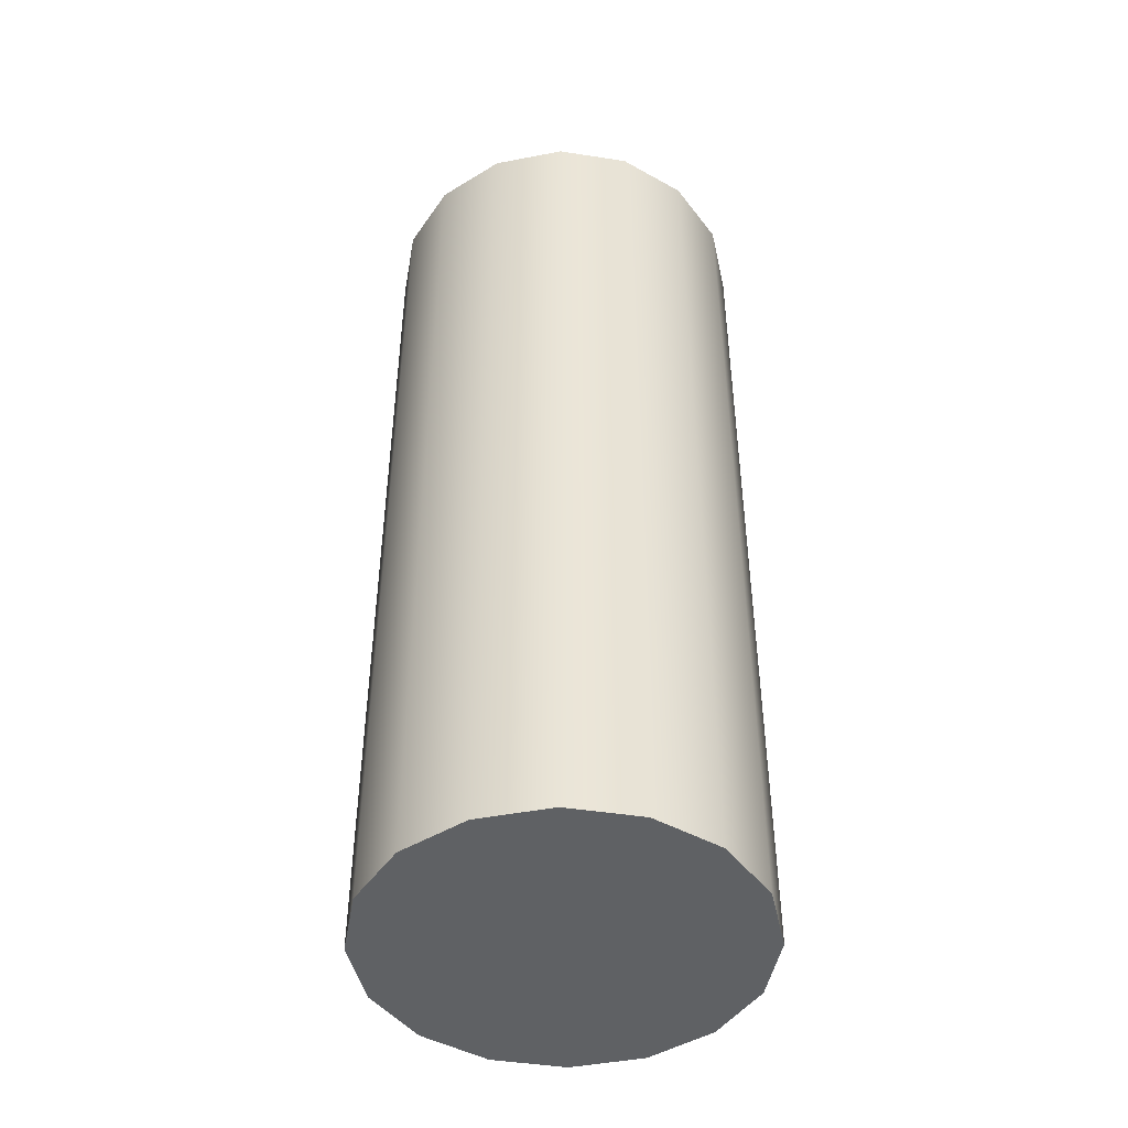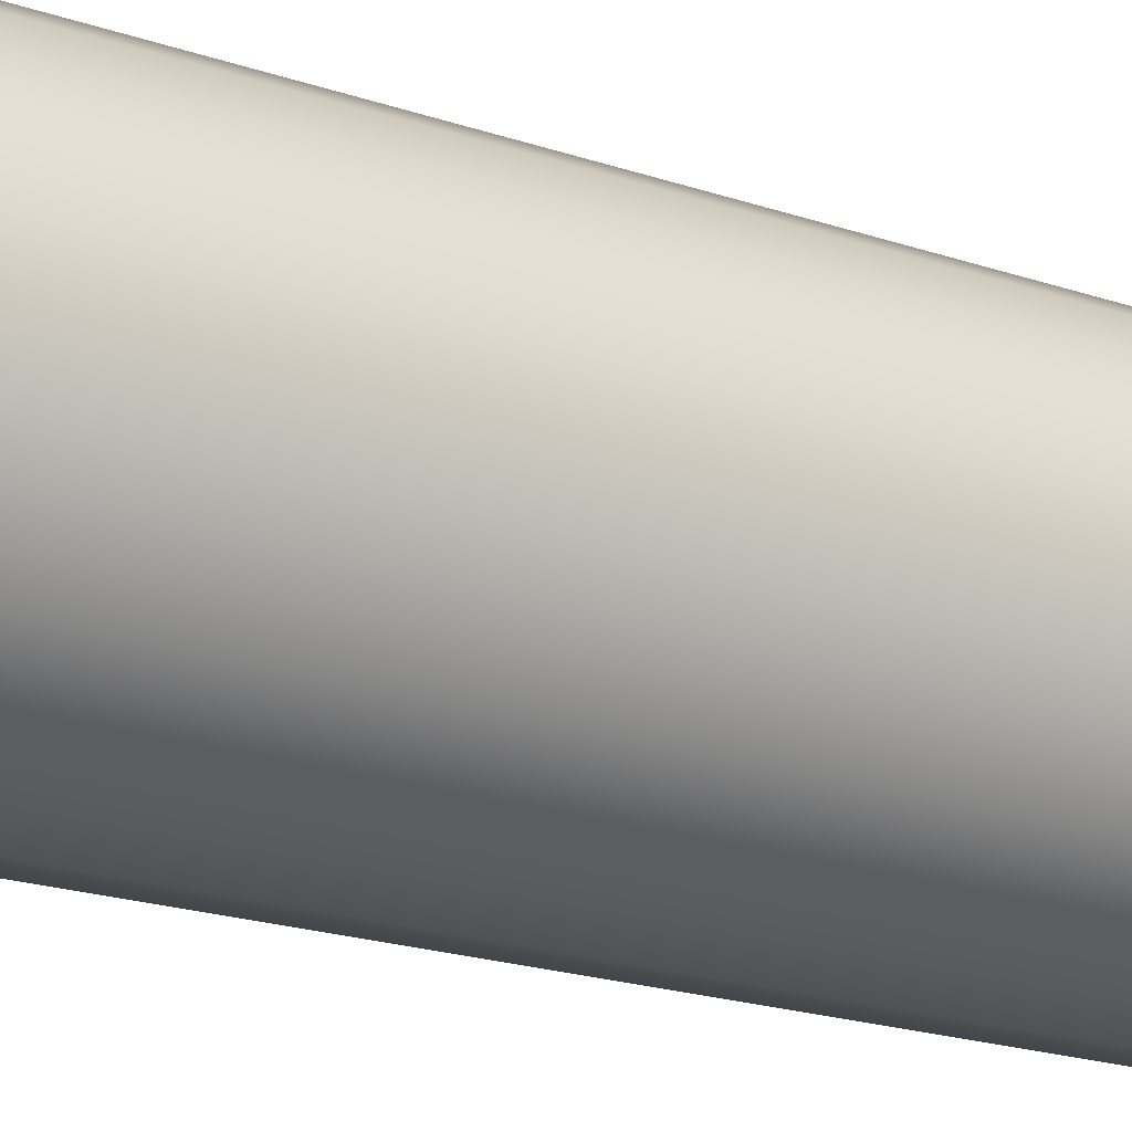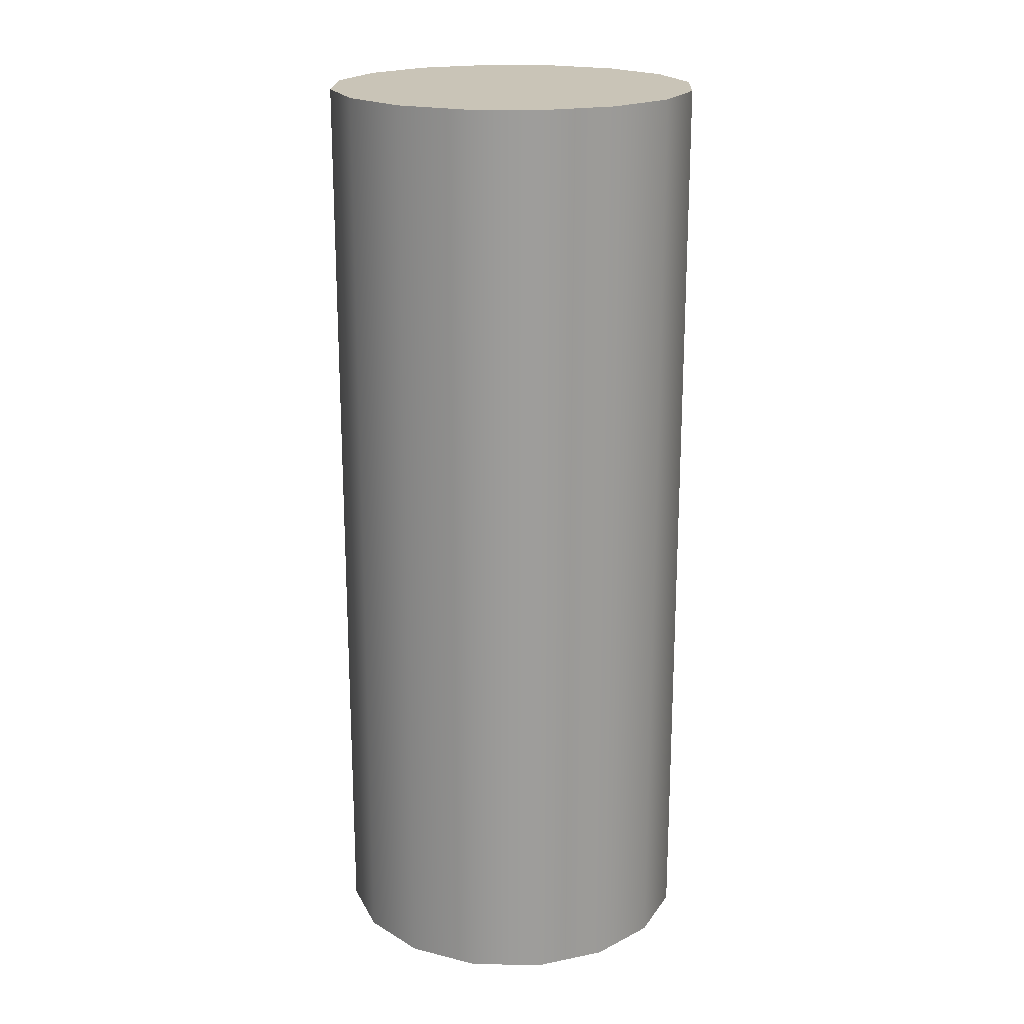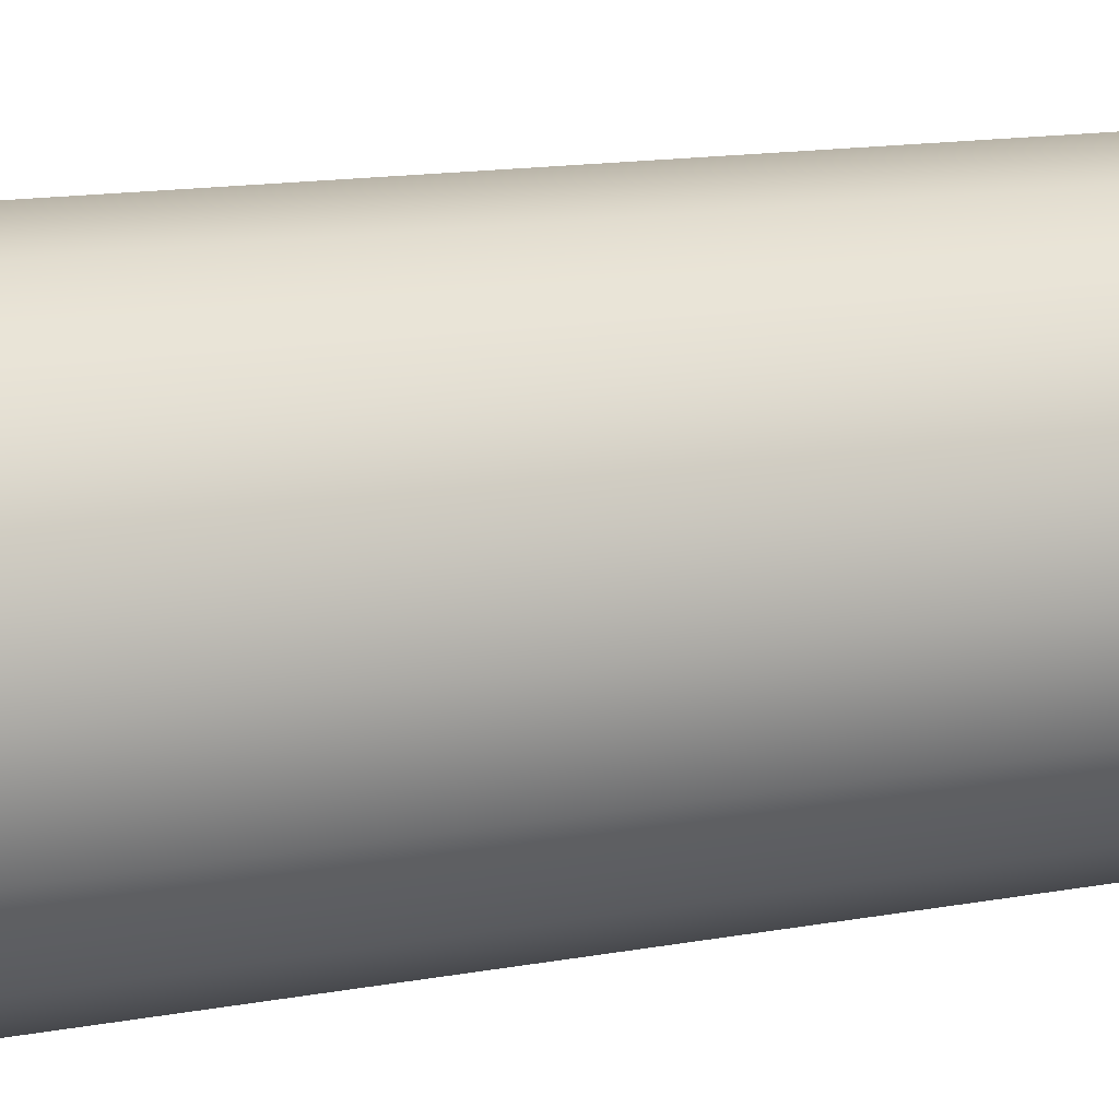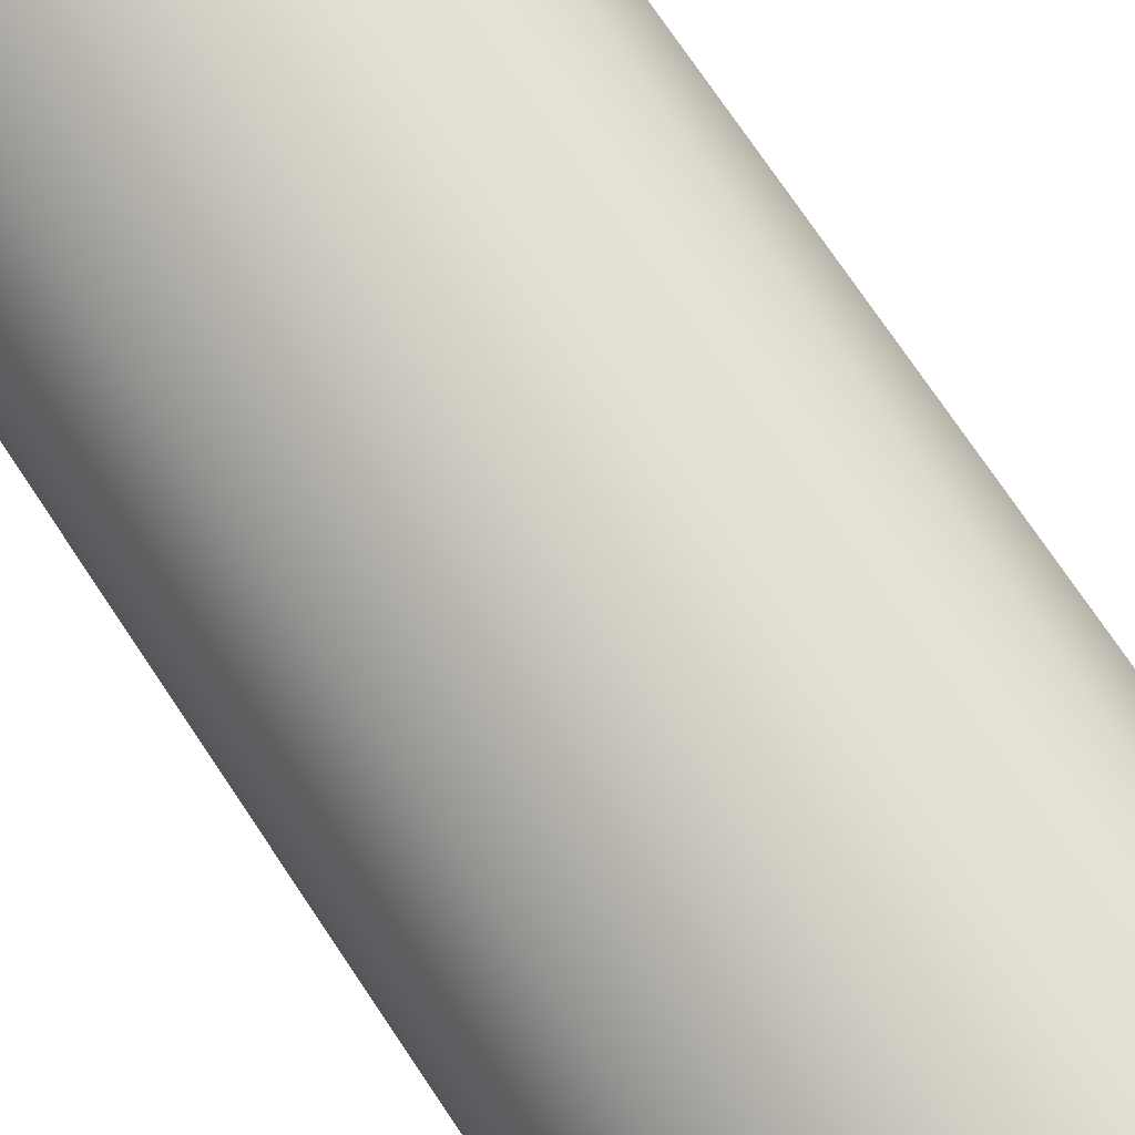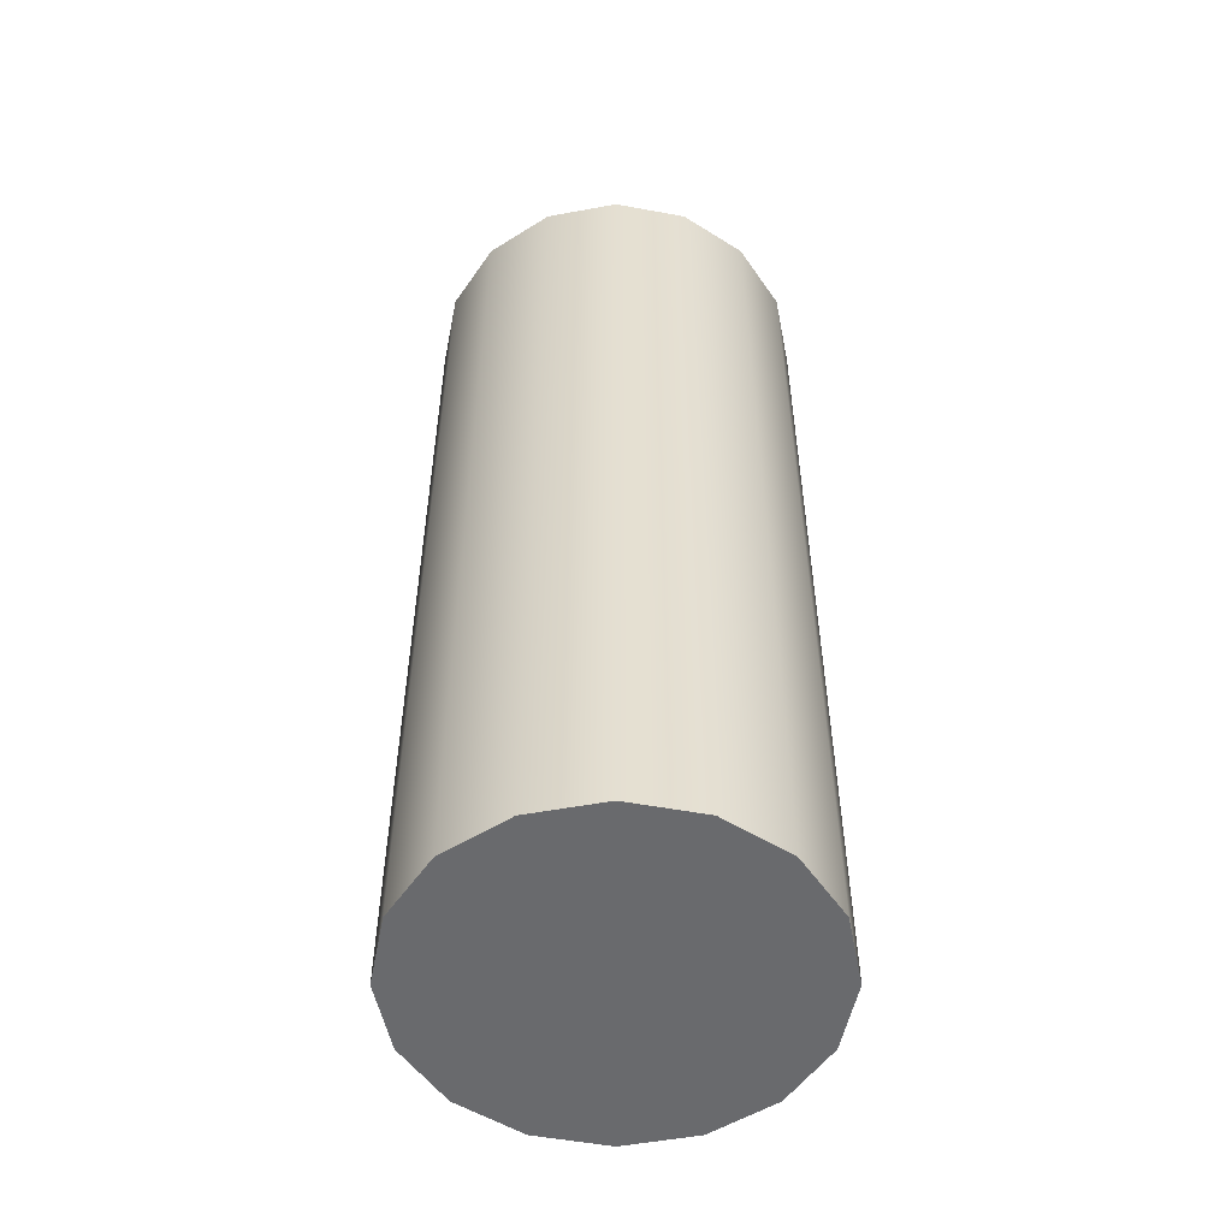
<metadata>
{"format":"obj","ext":"obj","renderer":"f3d","projection":"perspective","resolution":1024,"background":"white","views":[{"elev":-45.9,"azim":-156.3,"up":"+Y"},{"elev":-21.2,"azim":-121.1,"up":"+Z"},{"elev":19.9,"azim":-121.7,"up":"+Y"},{"elev":13.1,"azim":66.2,"up":"+Z"},{"elev":73.9,"azim":-33.8,"up":"+Z"},{"elev":-53.1,"azim":0.0,"up":"+Y"}]}
</metadata>
<code>
o cabinet_leg_3_mesh
v 2.7 1.5 -1.4
v 2.815 1.5 -1.423
v 2.912 1.5 -1.488
v 2.977 1.5 -1.585
v 3 1.5 -1.7
v 2.977 1.5 -1.815
v 2.912 1.5 -1.912
v 2.815 1.5 -1.977
v 2.7 1.5 -2
v 2.585 1.5 -1.977
v 2.488 1.5 -1.912
v 2.423 1.5 -1.815
v 2.4 1.5 -1.7
v 2.423 1.5 -1.585
v 2.488 1.5 -1.488
v 2.585 1.5 -1.423
v 2.7 1.5 -1.4
v 2.7 0 -1.4
v 2.815 0 -1.423
v 2.912 0 -1.488
v 2.977 0 -1.585
v 3 0 -1.7
v 2.977 0 -1.815
v 2.912 0 -1.912
v 2.815 0 -1.977
v 2.7 0 -2
v 2.585 0 -1.977
v 2.488 0 -1.912
v 2.423 0 -1.815
v 2.4 0 -1.7
v 2.423 0 -1.585
v 2.488 0 -1.488
v 2.585 0 -1.423
v 2.7 0 -1.4
v 2.7 1.5 -1.7
v 2.7 1.5 -1.7
v 2.7 1.5 -1.7
v 2.7 1.5 -1.7
v 2.7 1.5 -1.7
v 2.7 1.5 -1.7
v 2.7 1.5 -1.7
v 2.7 1.5 -1.7
v 2.7 1.5 -1.7
v 2.7 1.5 -1.7
v 2.7 1.5 -1.7
v 2.7 1.5 -1.7
v 2.7 1.5 -1.7
v 2.7 1.5 -1.7
v 2.7 1.5 -1.7
v 2.7 1.5 -1.7
v 2.7 1.5 -1.4
v 2.815 1.5 -1.423
v 2.912 1.5 -1.488
v 2.977 1.5 -1.585
v 3 1.5 -1.7
v 2.977 1.5 -1.815
v 2.912 1.5 -1.912
v 2.815 1.5 -1.977
v 2.7 1.5 -2
v 2.585 1.5 -1.977
v 2.488 1.5 -1.912
v 2.423 1.5 -1.815
v 2.4 1.5 -1.7
v 2.423 1.5 -1.585
v 2.488 1.5 -1.488
v 2.585 1.5 -1.423
v 2.7 1.5 -1.4
v 2.7 0 -1.7
v 2.7 0 -1.7
v 2.7 0 -1.7
v 2.7 0 -1.7
v 2.7 0 -1.7
v 2.7 0 -1.7
v 2.7 0 -1.7
v 2.7 0 -1.7
v 2.7 0 -1.7
v 2.7 0 -1.7
v 2.7 0 -1.7
v 2.7 0 -1.7
v 2.7 0 -1.7
v 2.7 0 -1.7
v 2.7 0 -1.7
v 2.7 0 -1.7
v 2.7 0 -1.4
v 2.815 0 -1.423
v 2.912 0 -1.488
v 2.977 0 -1.585
v 3 0 -1.7
v 2.977 0 -1.815
v 2.912 0 -1.912
v 2.815 0 -1.977
v 2.7 0 -2
v 2.585 0 -1.977
v 2.488 0 -1.912
v 2.423 0 -1.815
v 2.4 0 -1.7
v 2.423 0 -1.585
v 2.488 0 -1.488
v 2.585 0 -1.423
v 2.7 0 -1.4
f 1 18 2
f 18 19 2
f 2 19 3
f 19 20 3
f 3 20 4
f 20 21 4
f 4 21 5
f 21 22 5
f 5 22 6
f 22 23 6
f 6 23 7
f 23 24 7
f 7 24 8
f 24 25 8
f 8 25 9
f 25 26 9
f 9 26 10
f 26 27 10
f 10 27 11
f 27 28 11
f 11 28 12
f 28 29 12
f 12 29 13
f 29 30 13
f 13 30 14
f 30 31 14
f 14 31 15
f 31 32 15
f 15 32 16
f 32 33 16
f 16 33 17
f 33 34 17
f 51 52 35
f 52 53 36
f 53 54 37
f 54 55 38
f 55 56 39
f 56 57 40
f 57 58 41
f 58 59 42
f 59 60 43
f 60 61 44
f 61 62 45
f 62 63 46
f 63 64 47
f 64 65 48
f 65 66 49
f 66 67 50
f 85 84 68
f 86 85 69
f 87 86 70
f 88 87 71
f 89 88 72
f 90 89 73
f 91 90 74
f 92 91 75
f 93 92 76
f 94 93 77
f 95 94 78
f 96 95 79
f 97 96 80
f 98 97 81
f 99 98 82
f 100 99 83

</code>
